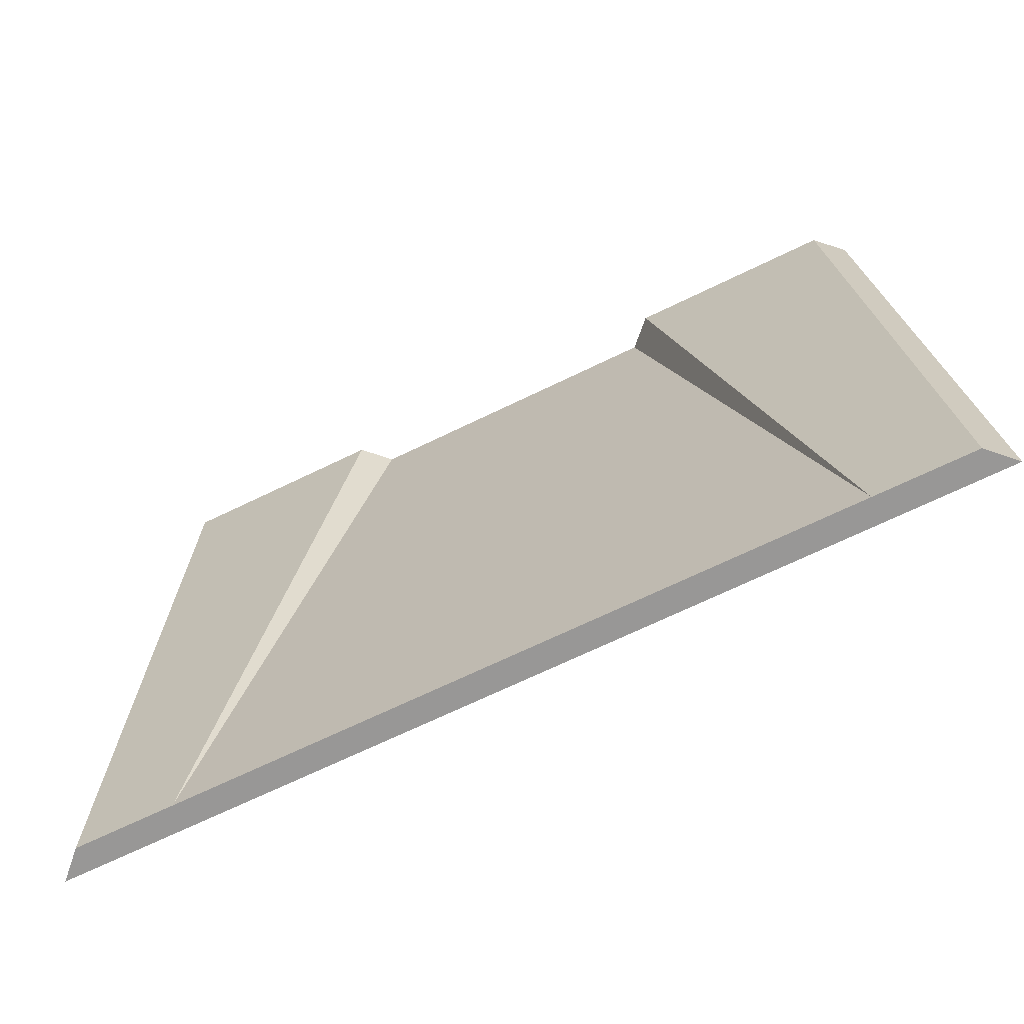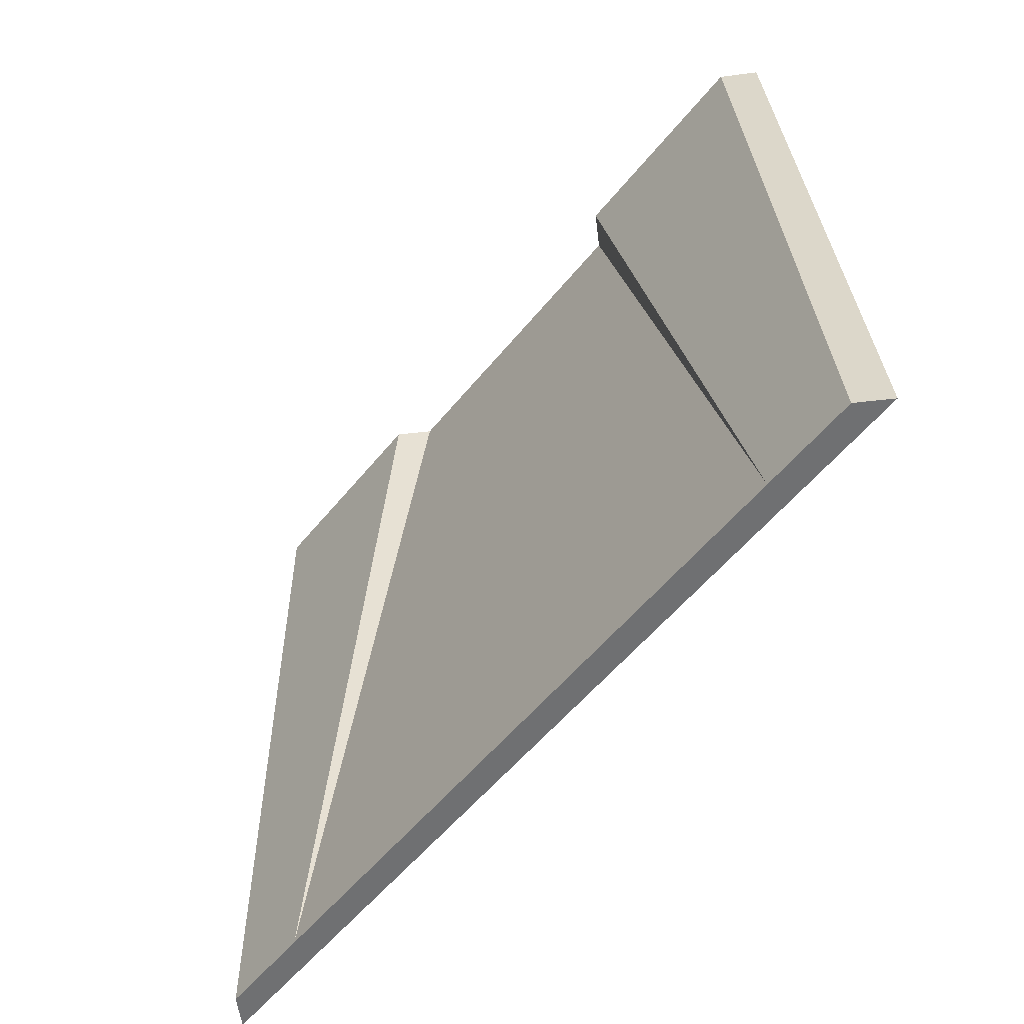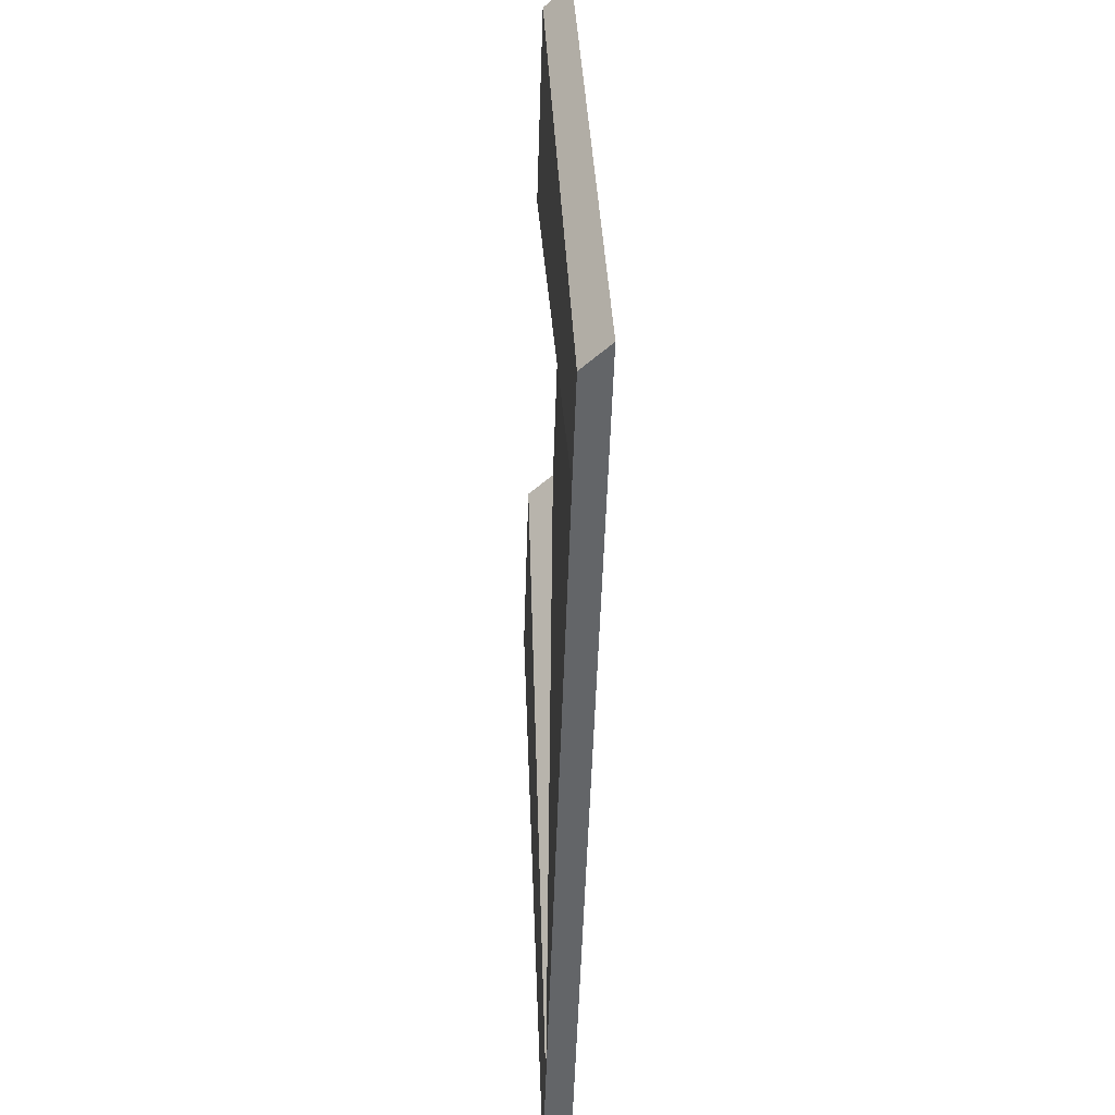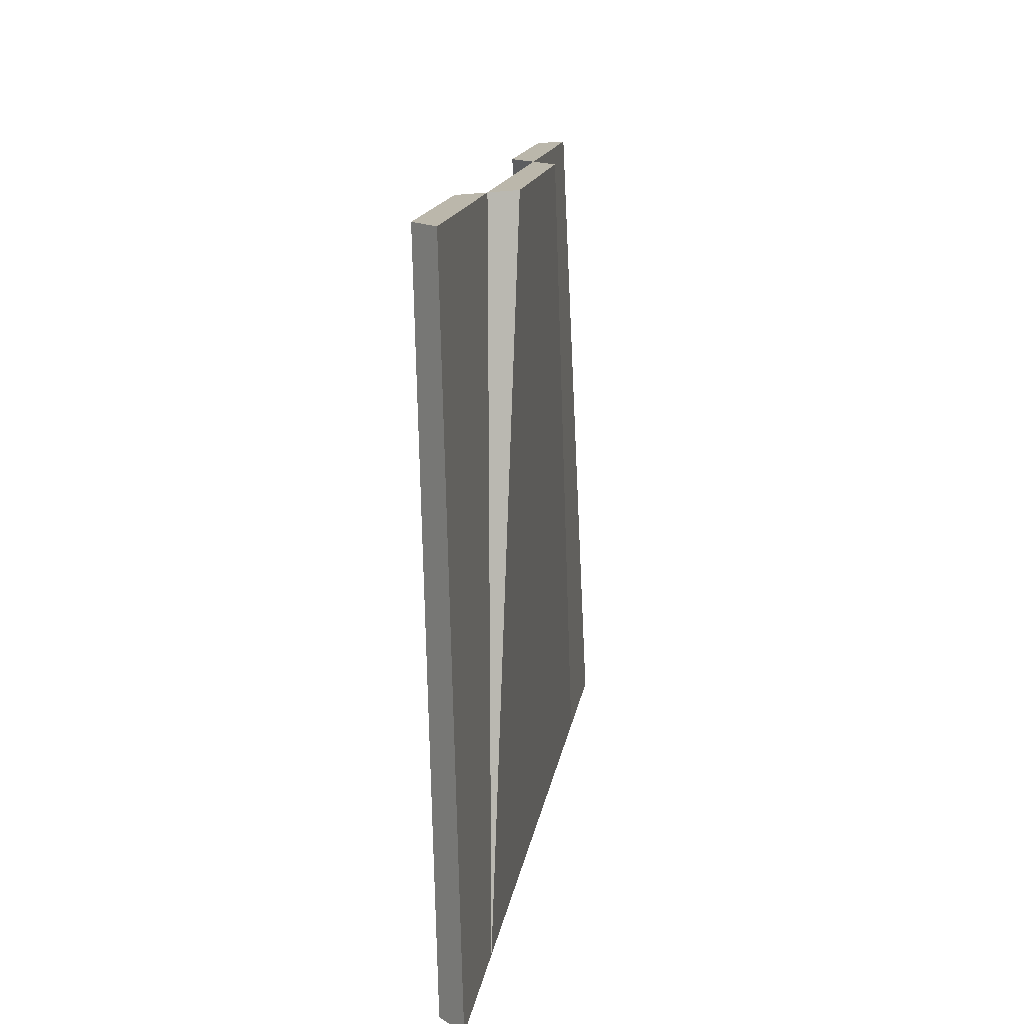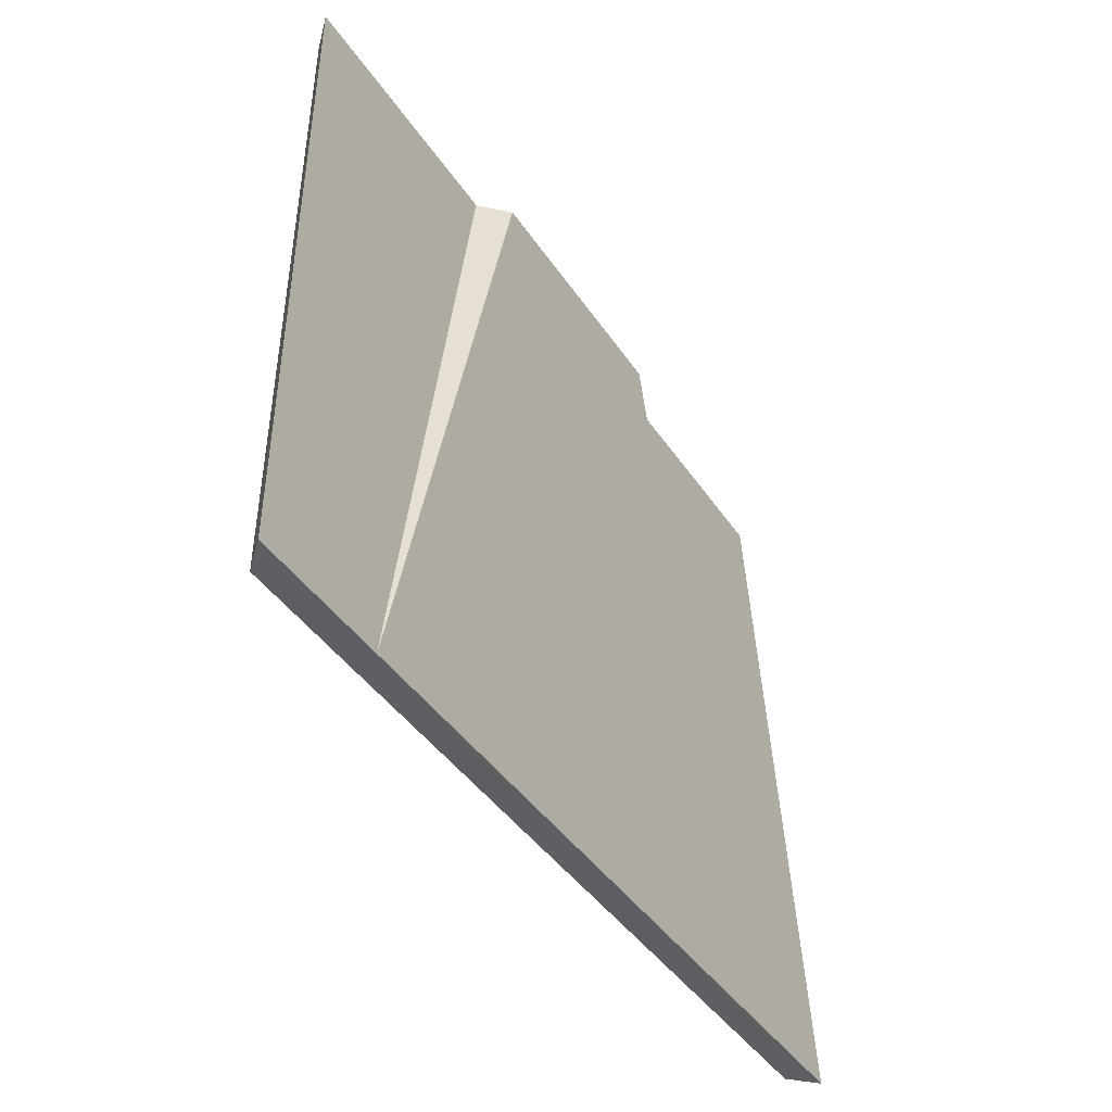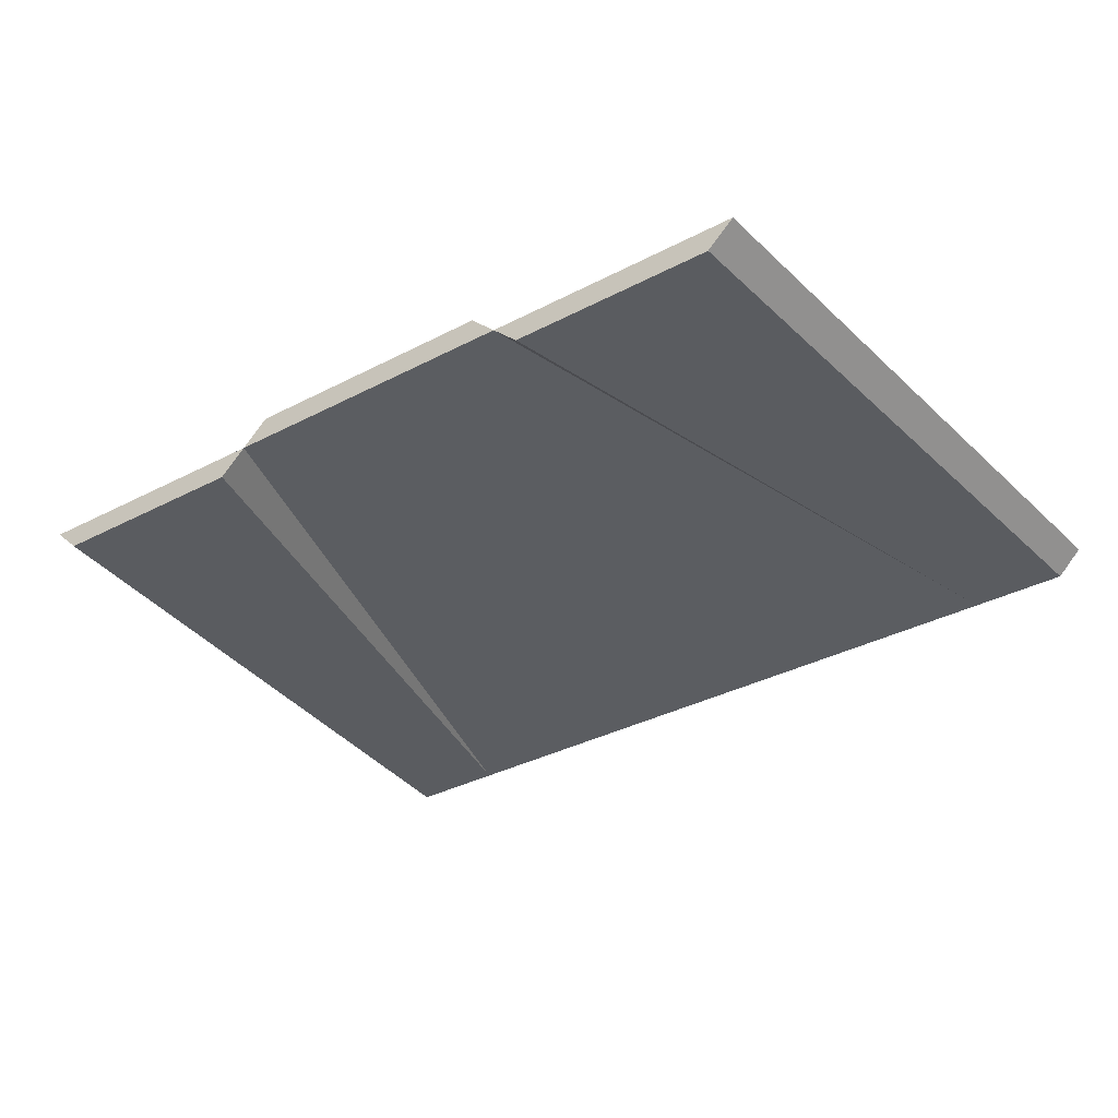
<metadata>
{"format":"obj","ext":"obj","renderer":"f3d","projection":"perspective","resolution":1024,"background":"white","views":[{"elev":-68.3,"azim":26.0,"up":"+Z"},{"elev":-54.8,"azim":51.9,"up":"+Z"},{"elev":-51.4,"azim":88.2,"up":"+Z"},{"elev":14.2,"azim":98.2,"up":"+Z"},{"elev":-40.5,"azim":120.2,"up":"+Z"},{"elev":-36.0,"azim":34.3,"up":"+Y"}]}
</metadata>
<code>
o $Hood
v -0.75 0.06248 0
v -0.3125 0.06248 1.625
v 0 0.06248 1.625
v 0 0.06248 0
v 0 -1.6e-05 0
v 0 -1.6e-05 1.625
v -0.375 -1.6e-05 1.625
v -0.8125 -1.6e-05 0
v 0 0.06248 0
v 0 0.06248 1.625
v 0.3125 0.06248 1.625
v 0.75 0.06248 0
v 0.8125 -1.6e-05 0
v 0.375 -1.6e-05 1.625
v 0 -1.6e-05 1.625
v 0 -1.6e-05 0
v -1.115 0.06248 0
v -1.002 -1.6e-05 1.625
v -0.375 -1.6e-05 1.625
v -0.75 0.06248 0
v -0.8125 -1.6e-05 0
v -0.4375 -0.06252 1.625
v -0.9395 -0.06252 1.625
v -1.053 -1.6e-05 0
v 0.75 0.06248 0
v 0.375 -1.6e-05 1.625
v 1.002 -1.6e-05 1.625
v 1.115 0.06248 0
v 1.053 -1.6e-05 0
v 0.9375 -0.06252 1.625
v 0.4375 -0.06252 1.625
v 0.8125 -1.6e-05 0
f 1 2 3 4
f 5 6 7 8
f 2 1 8 7
f 4 3 6 5
f 3 2 7 6
f 1 4 5 8
f 9 10 11 12
f 13 14 15 16
f 10 9 16 15
f 12 11 14 13
f 11 10 15 14
f 9 12 13 16
f 17 18 19 20
f 21 22 23 24
f 18 17 24 23
f 20 19 22 21
f 19 18 23 22
f 17 20 21 24
f 25 26 27 28
f 29 30 31 32
f 26 25 32 31
f 28 27 30 29
f 27 26 31 30
f 25 28 29 32

</code>
